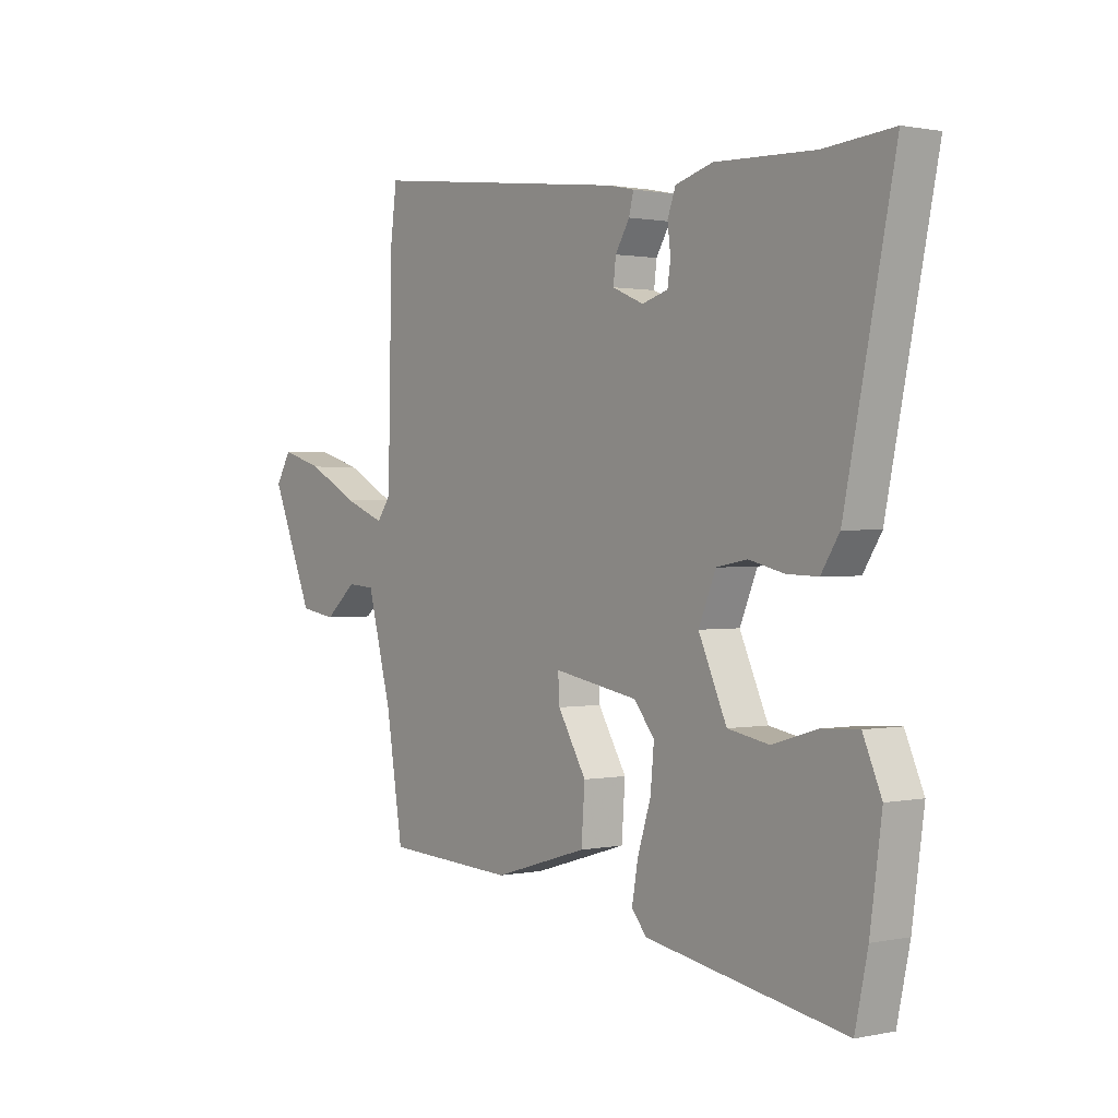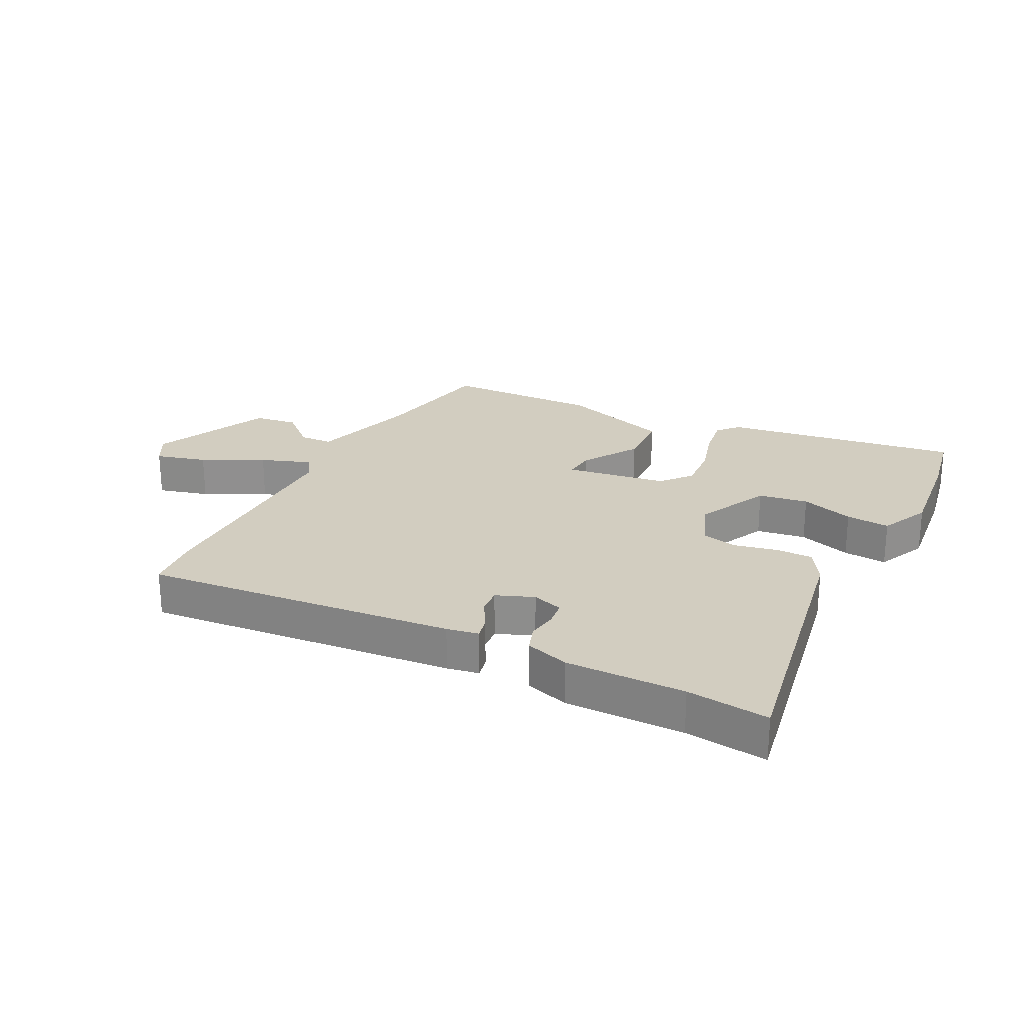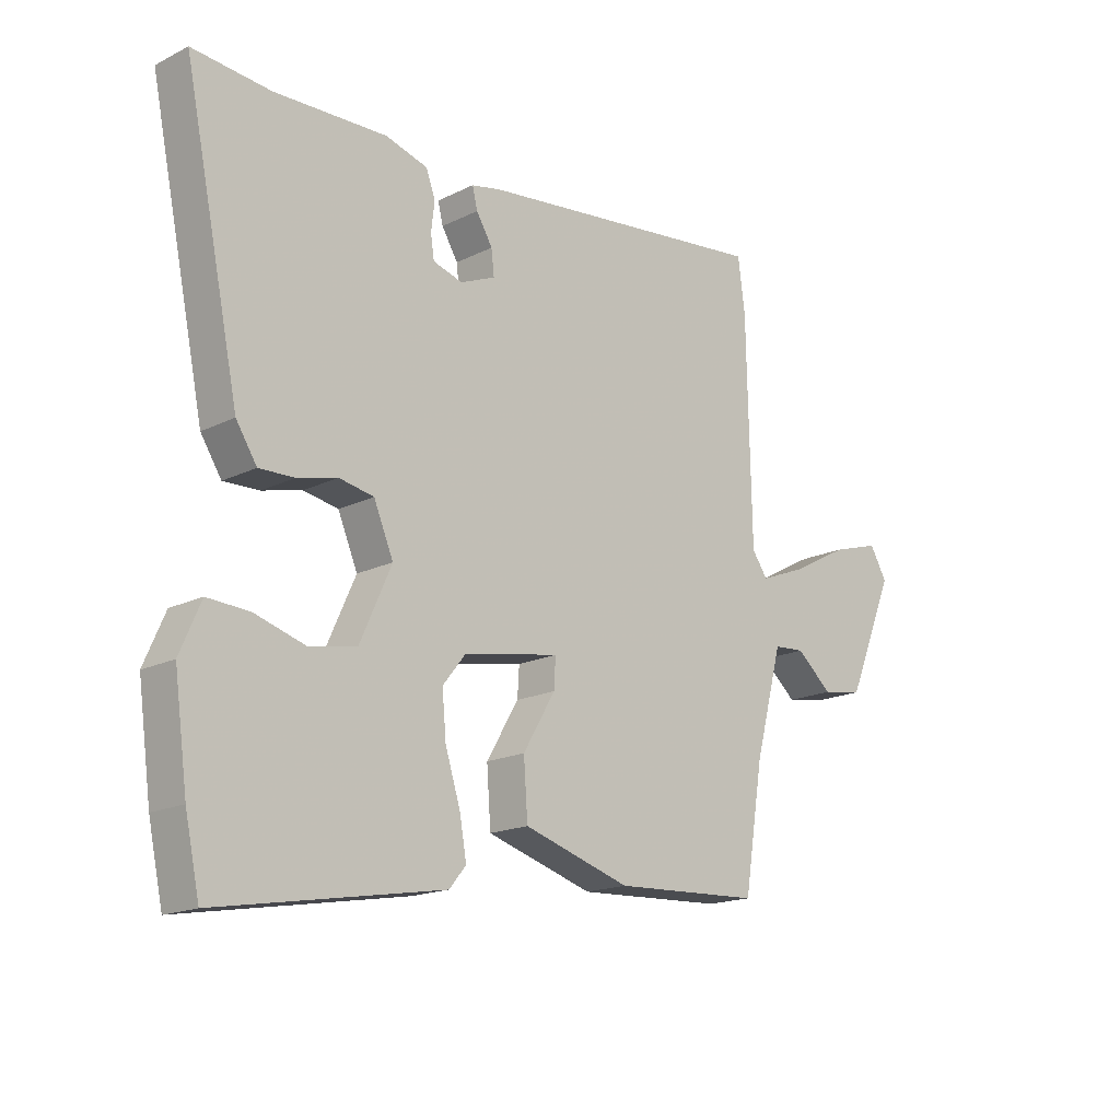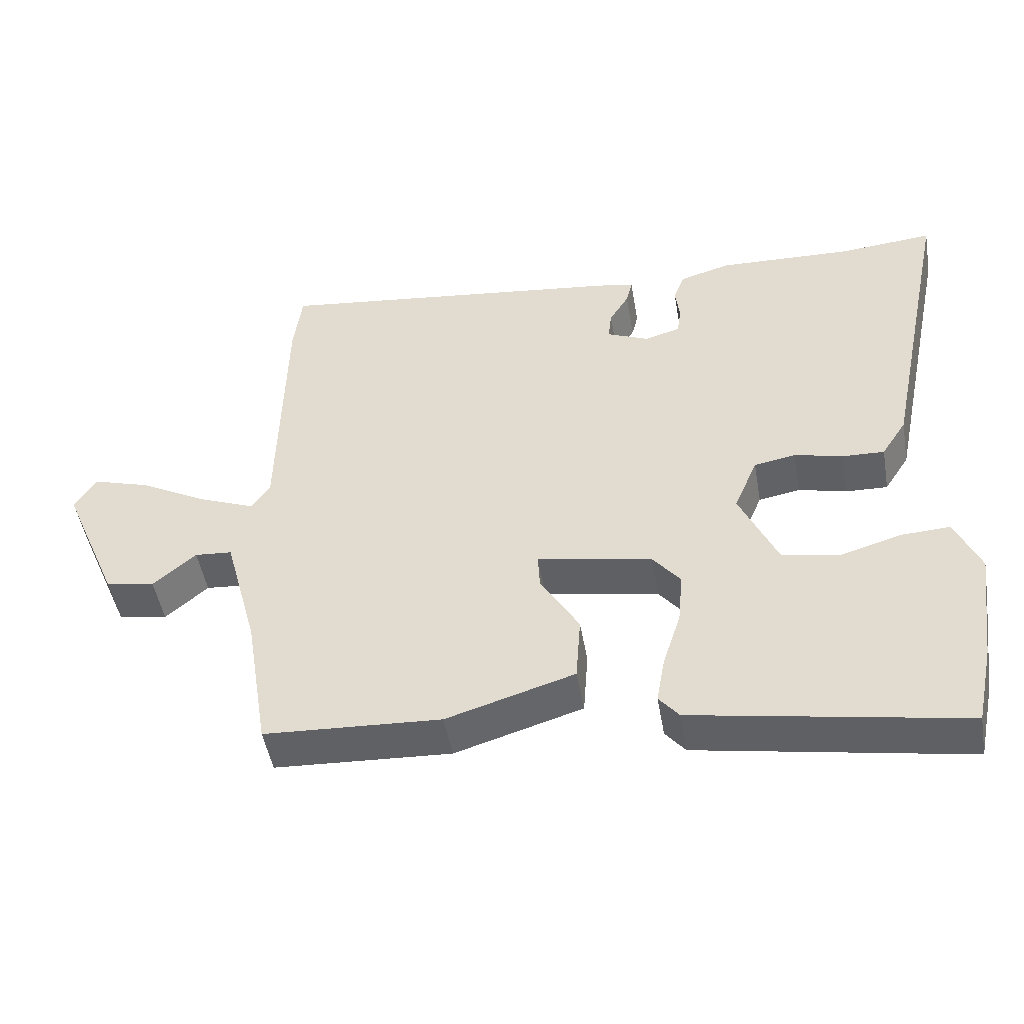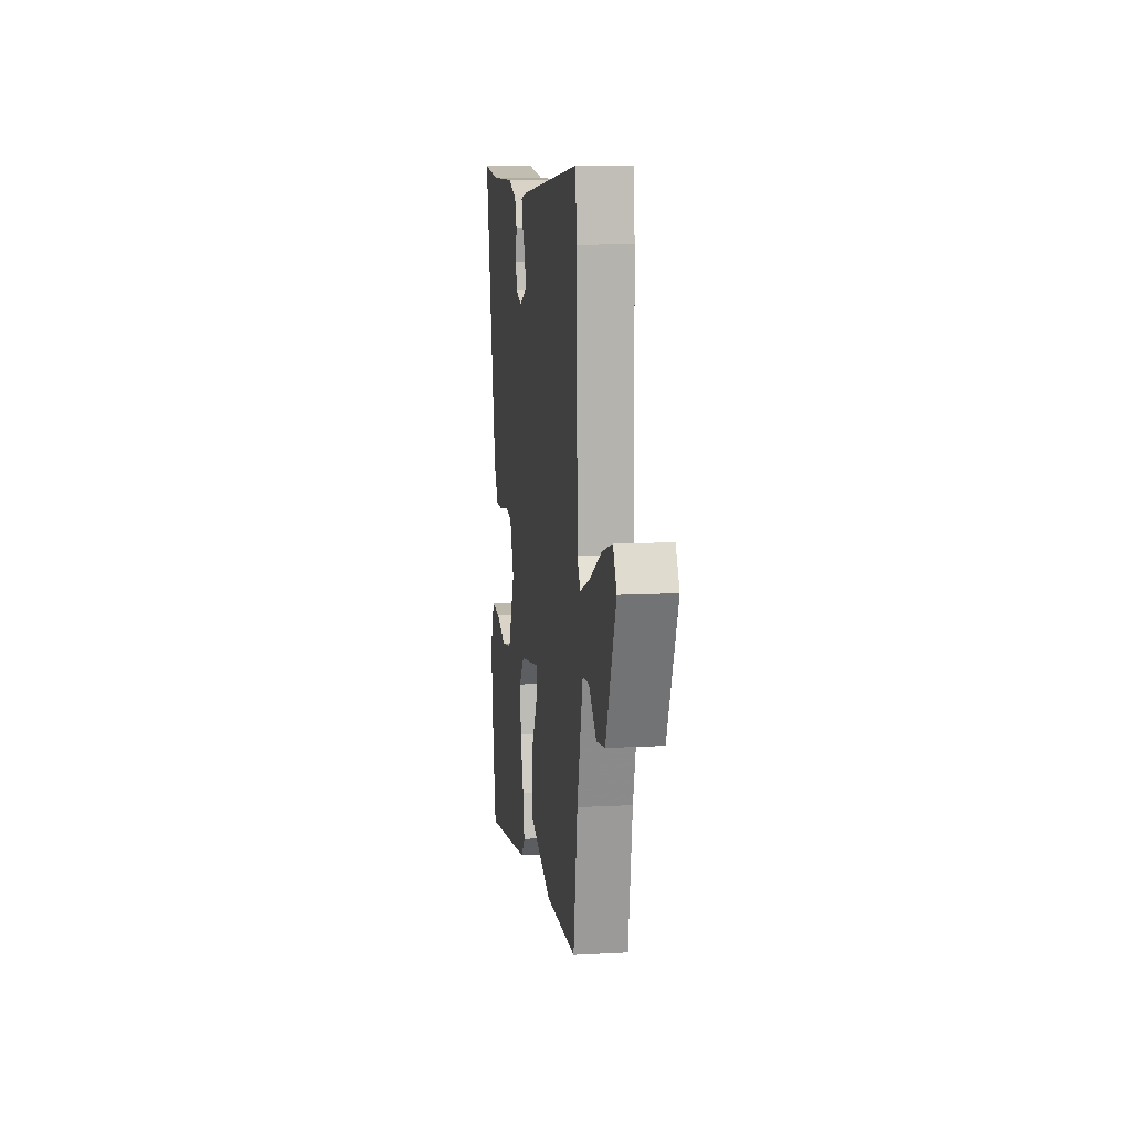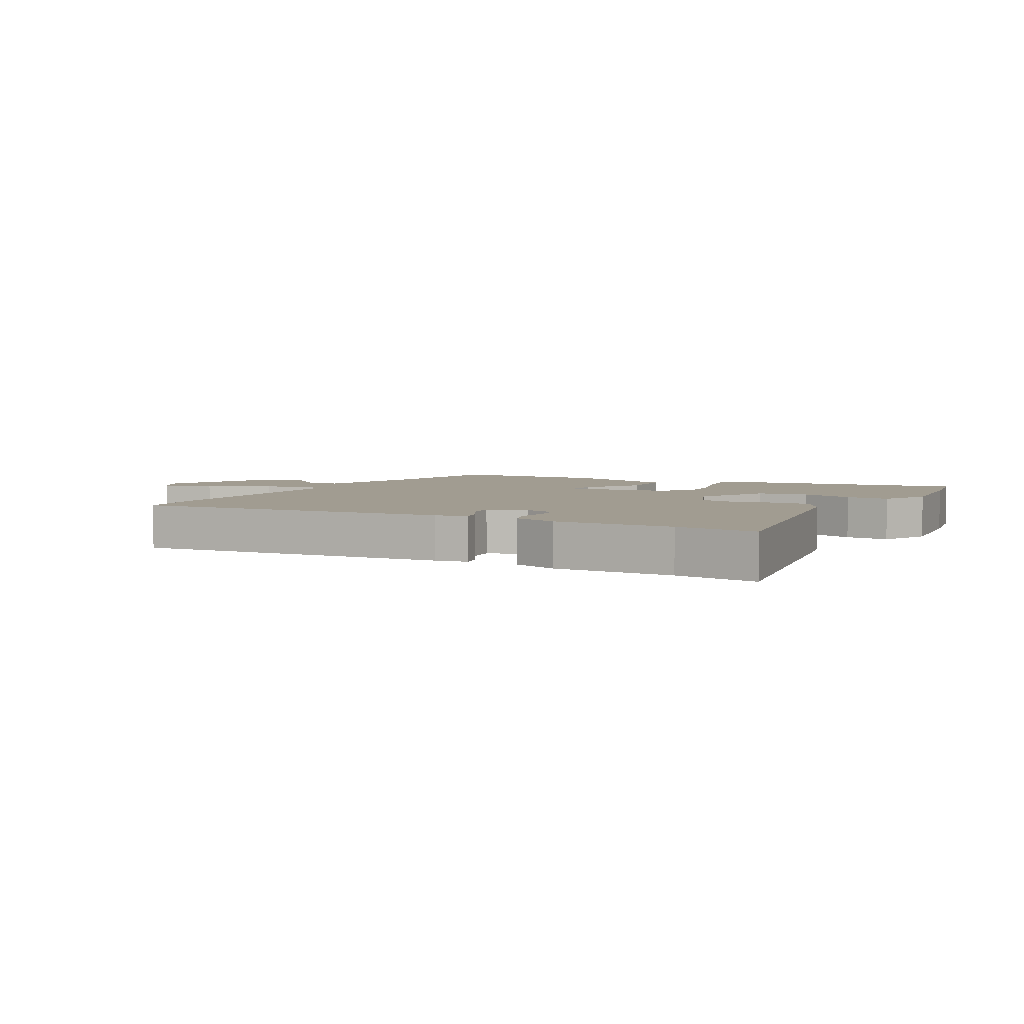
<metadata>
{"format":"obj","ext":"obj","renderer":"f3d","projection":"perspective","resolution":1024,"background":"white","views":[{"elev":1.0,"azim":52.7,"up":"+Z"},{"elev":24.6,"azim":28.5,"up":"+Y"},{"elev":-17.1,"azim":134.6,"up":"+Z"},{"elev":-48.4,"azim":9.8,"up":"+Z"},{"elev":11.7,"azim":-97.5,"up":"+Z"},{"elev":4.5,"azim":30.3,"up":"+Y"}]}
</metadata>
<code>
v -0.505 0.07 0.461
v -0.493 0.07 0.554
v 0.018 0.07 0.493
v 0.07 0.07 0.482
v 0.061 0.07 0.446
v 0.033 0.07 0.4
v 0.028 0.07 0.357
v 0.089 0.07 0.331
v 0.14 0.07 0.346
v 0.146 0.07 0.386
v 0.14 0.07 0.436
v 0.156 0.07 0.479
v 0.229 0.07 0.5
v 0.424 0.07 0.493
v 0.559 0.07 0.505
v 0.462 0.07 0.037
v 0.426 0.07 -0.019
v 0.365 0.07 -0.017
v 0.296 0.07 0
v 0.236 0.07 -0.011
v 0.202 0.07 -0.091
v 0.257 0.07 -0.213
v 0.338 0.07 -0.228
v 0.426 0.07 -0.202
v 0.498 0.07 -0.198
v 0.534 0.07 -0.281
v 0.511 0.07 -0.449
v 0.486 0.07 -0.566
v 0.097 0.07 -0.498
v 0.068 0.07 -0.463
v 0.08 0.07 -0.395
v 0.106 0.07 -0.313
v 0.113 0.07 -0.237
v 0.073 0.07 -0.187
v -0.093 0.07 -0.157
v -0.09 0.07 -0.208
v -0.034 0.07 -0.302
v -0.041 0.07 -0.398
v -0.226 0.07 -0.454
v -0.482 0.07 -0.441
v -0.515 0.07 -0.235
v -0.563 0.07 -0.055
v -0.617 0.07 -0.051
v -0.679 0.07 -0.104
v -0.75 0.07 -0.092
v -0.833 0.07 0.105
v -0.803 0.07 0.156
v -0.72 0.07 0.131
v -0.621 0.07 0.078
v -0.54 0.07 0.046
v -0.513 0.07 0.084
v -0.505 0 0.461
v -0.493 0 0.554
v 0.018 0 0.493
v 0.07 0 0.482
v 0.061 0 0.446
v 0.033 0 0.4
v 0.028 0 0.357
v 0.089 0 0.331
v 0.14 0 0.346
v 0.146 0 0.386
v 0.14 0 0.436
v 0.156 0 0.479
v 0.229 0 0.5
v 0.424 0 0.493
v 0.559 0 0.505
v 0.462 0 0.037
v 0.426 0 -0.019
v 0.365 0 -0.017
v 0.296 0 0
v 0.236 0 -0.011
v 0.202 0 -0.091
v 0.257 0 -0.213
v 0.338 0 -0.228
v 0.426 0 -0.202
v 0.498 0 -0.198
v 0.534 0 -0.281
v 0.511 0 -0.449
v 0.486 0 -0.566
v 0.097 0 -0.498
v 0.068 0 -0.463
v 0.08 0 -0.395
v 0.106 0 -0.313
v 0.113 0 -0.237
v 0.073 0 -0.187
v -0.093 0 -0.157
v -0.09 0 -0.208
v -0.034 0 -0.302
v -0.041 0 -0.398
v -0.226 0 -0.454
v -0.482 0 -0.441
v -0.515 0 -0.235
v -0.563 0 -0.055
v -0.617 0 -0.051
v -0.679 0 -0.104
v -0.75 0 -0.092
v -0.833 0 0.105
v -0.803 0 0.156
v -0.72 0 0.131
v -0.621 0 0.078
v -0.54 0 0.046
v -0.513 0 0.084
f 46 47 48 49
f 46 49 50
f 43 44 45 46
f 42 43 46 50
f 41 42 50 51
f 36 37 38 39
f 35 36 39 40
f 29 30 31 32
f 29 32 33
f 28 29 33
f 27 28 33 34
f 23 24 25 26
f 22 23 26 27
f 16 17 18 19
f 14 15 16 19
f 14 19 20
f 13 14 20 21
f 10 11 12 13
f 9 10 13 21
f 3 4 5 6
f 3 6 7
f 2 3 7
f 1 2 7 8
f 35 40 41 51
f 34 35 51 1
f 22 27 34 1
f 21 22 1
f 8 9 21
f 1 8 21
f 100 99 98 97
f 101 100 97
f 97 96 95 94
f 101 97 94 93
f 102 101 93 92
f 90 89 88 87
f 91 90 87 86
f 83 82 81 80
f 84 83 80
f 84 80 79
f 85 84 79 78
f 77 76 75 74
f 78 77 74 73
f 70 69 68 67
f 70 67 66 65
f 71 70 65
f 72 71 65 64
f 64 63 62 61
f 72 64 61 60
f 57 56 55 54
f 58 57 54
f 58 54 53
f 59 58 53 52
f 102 92 91 86
f 52 102 86 85
f 52 85 78 73
f 52 73 72
f 72 60 59
f 72 59 52
f 1 52 53 2
f 2 53 54 3
f 3 54 55 4
f 4 55 56 5
f 5 56 57 6
f 6 57 58 7
f 7 58 59 8
f 8 59 60 9
f 9 60 61 10
f 10 61 62 11
f 11 62 63 12
f 12 63 64 13
f 13 64 65 14
f 14 65 66 15
f 15 66 67 16
f 16 67 68 17
f 17 68 69 18
f 18 69 70 19
f 19 70 71 20
f 20 71 72 21
f 21 72 73 22
f 22 73 74 23
f 23 74 75 24
f 24 75 76 25
f 25 76 77 26
f 26 77 78 27
f 27 78 79 28
f 28 79 80 29
f 29 80 81 30
f 30 81 82 31
f 31 82 83 32
f 32 83 84 33
f 33 84 85 34
f 34 85 86 35
f 35 86 87 36
f 36 87 88 37
f 37 88 89 38
f 38 89 90 39
f 39 90 91 40
f 40 91 92 41
f 41 92 93 42
f 42 93 94 43
f 43 94 95 44
f 44 95 96 45
f 45 96 97 46
f 46 97 98 47
f 47 98 99 48
f 48 99 100 49
f 49 100 101 50
f 50 101 102 51
f 51 102 52 1

</code>
